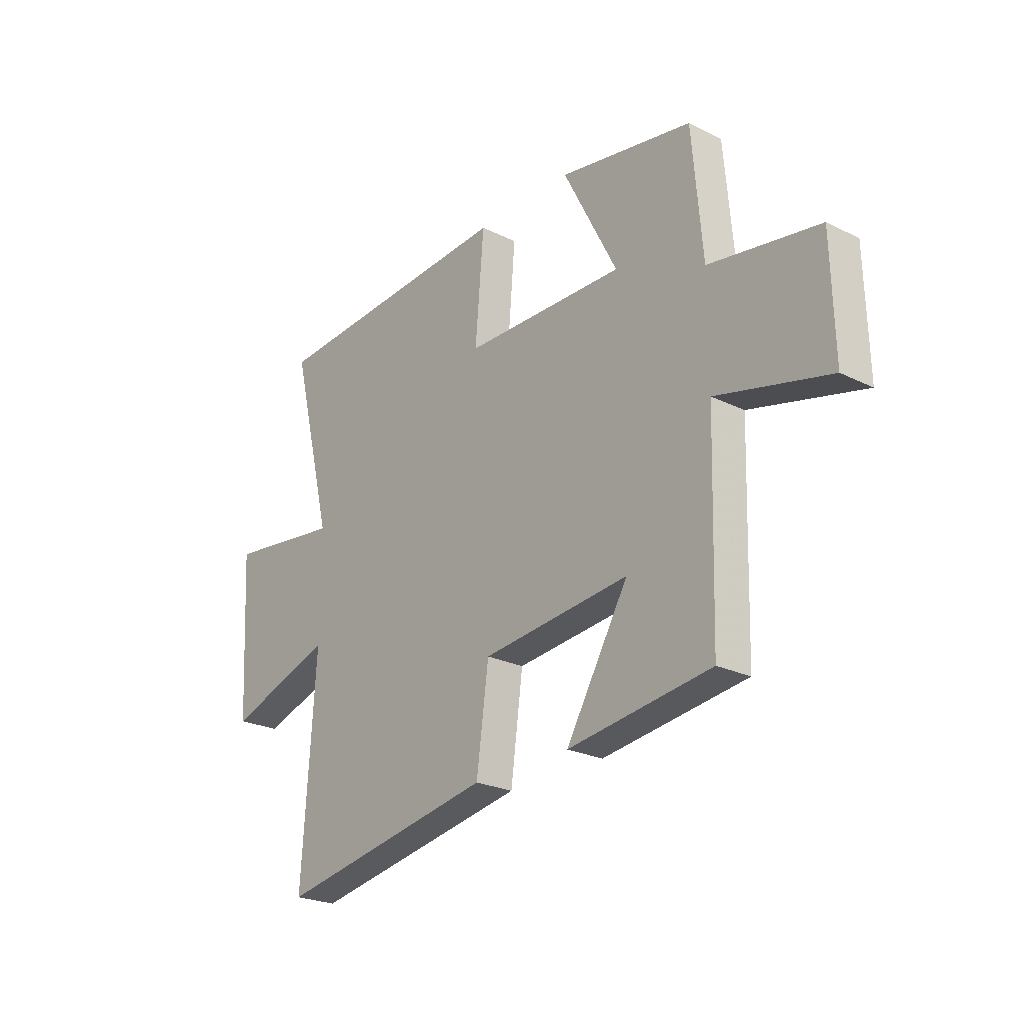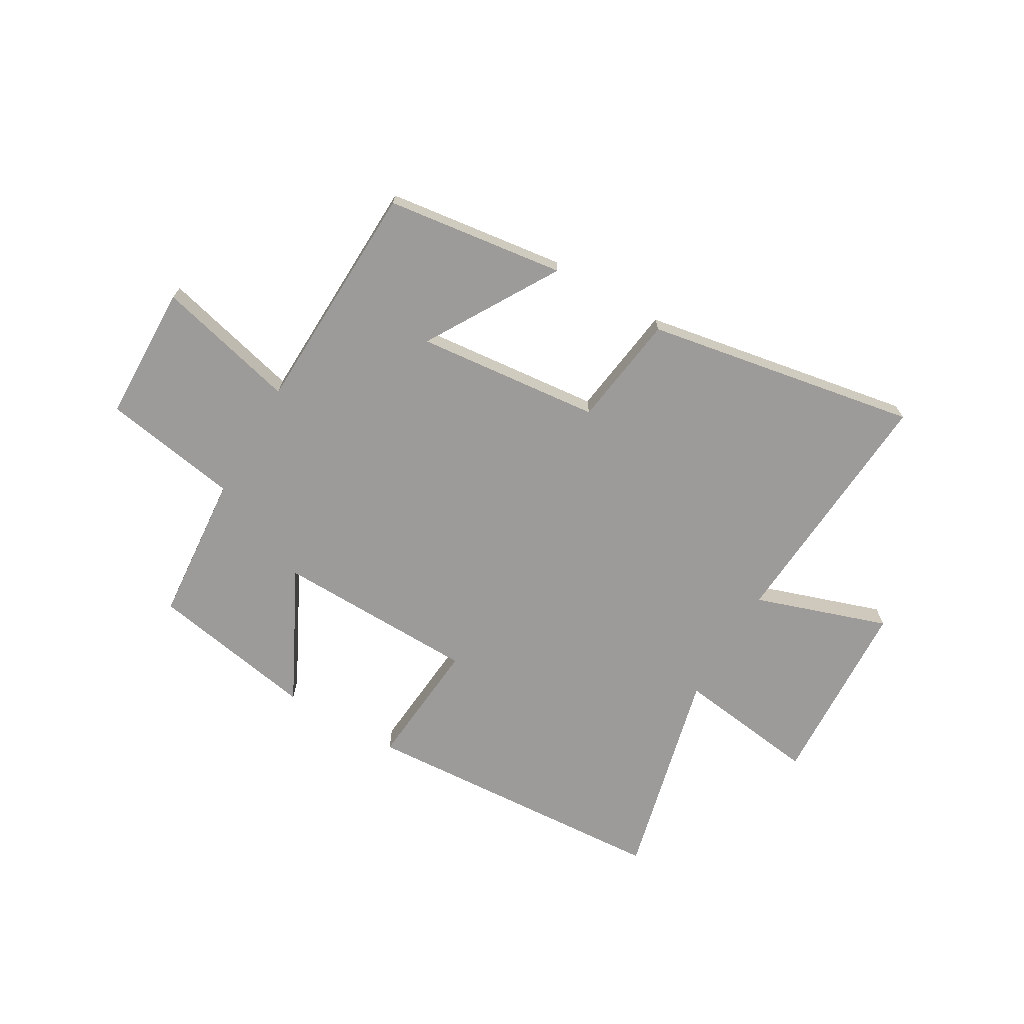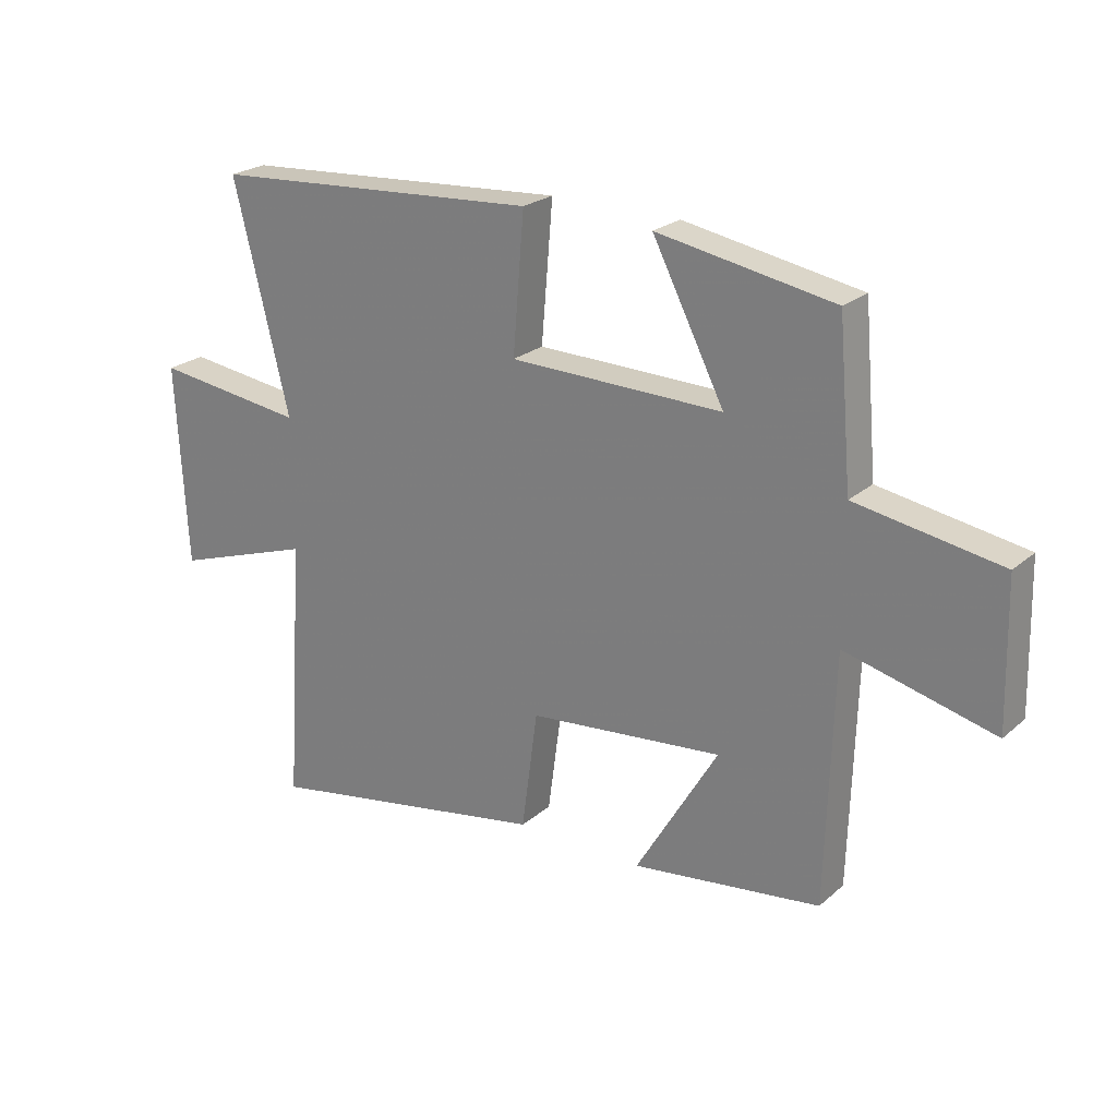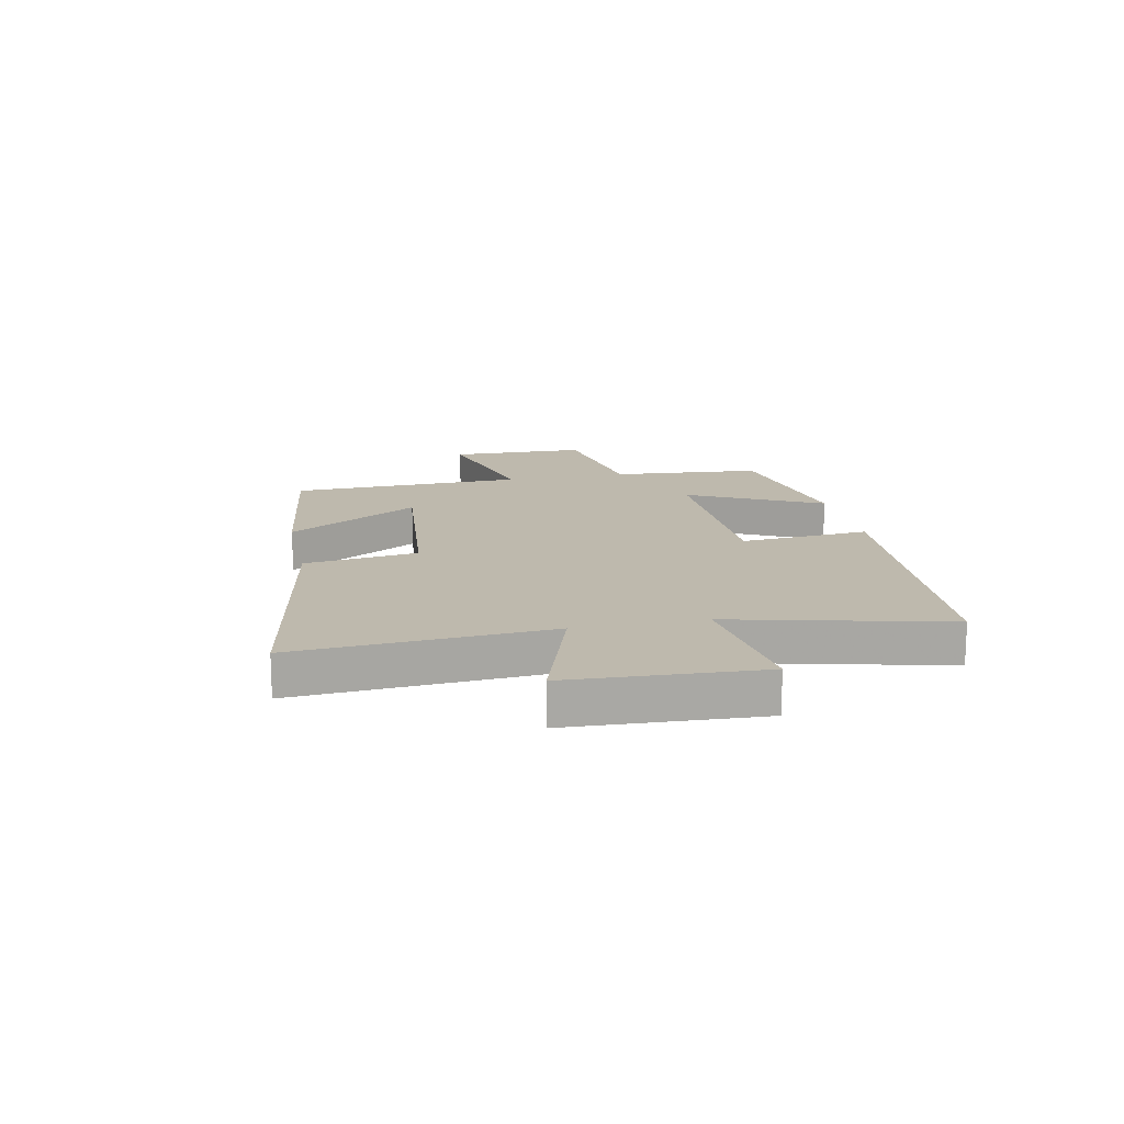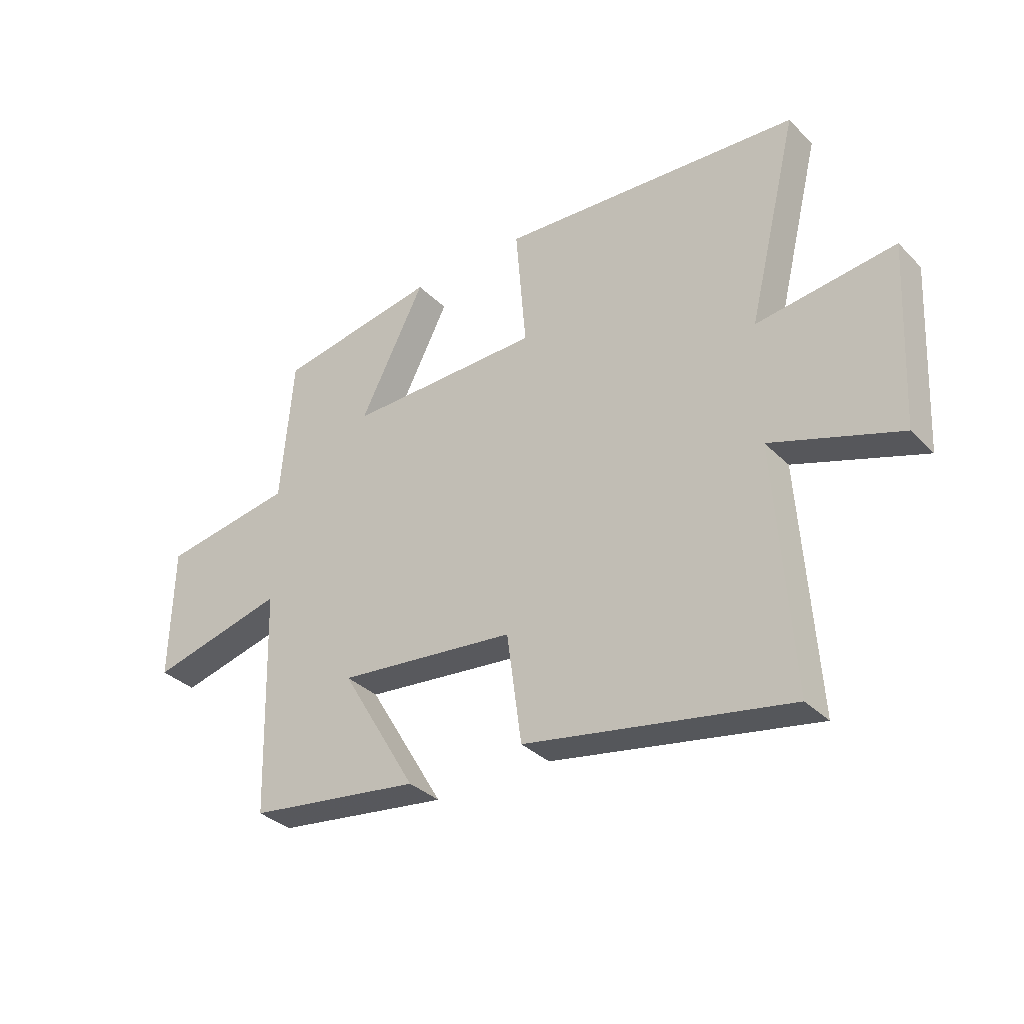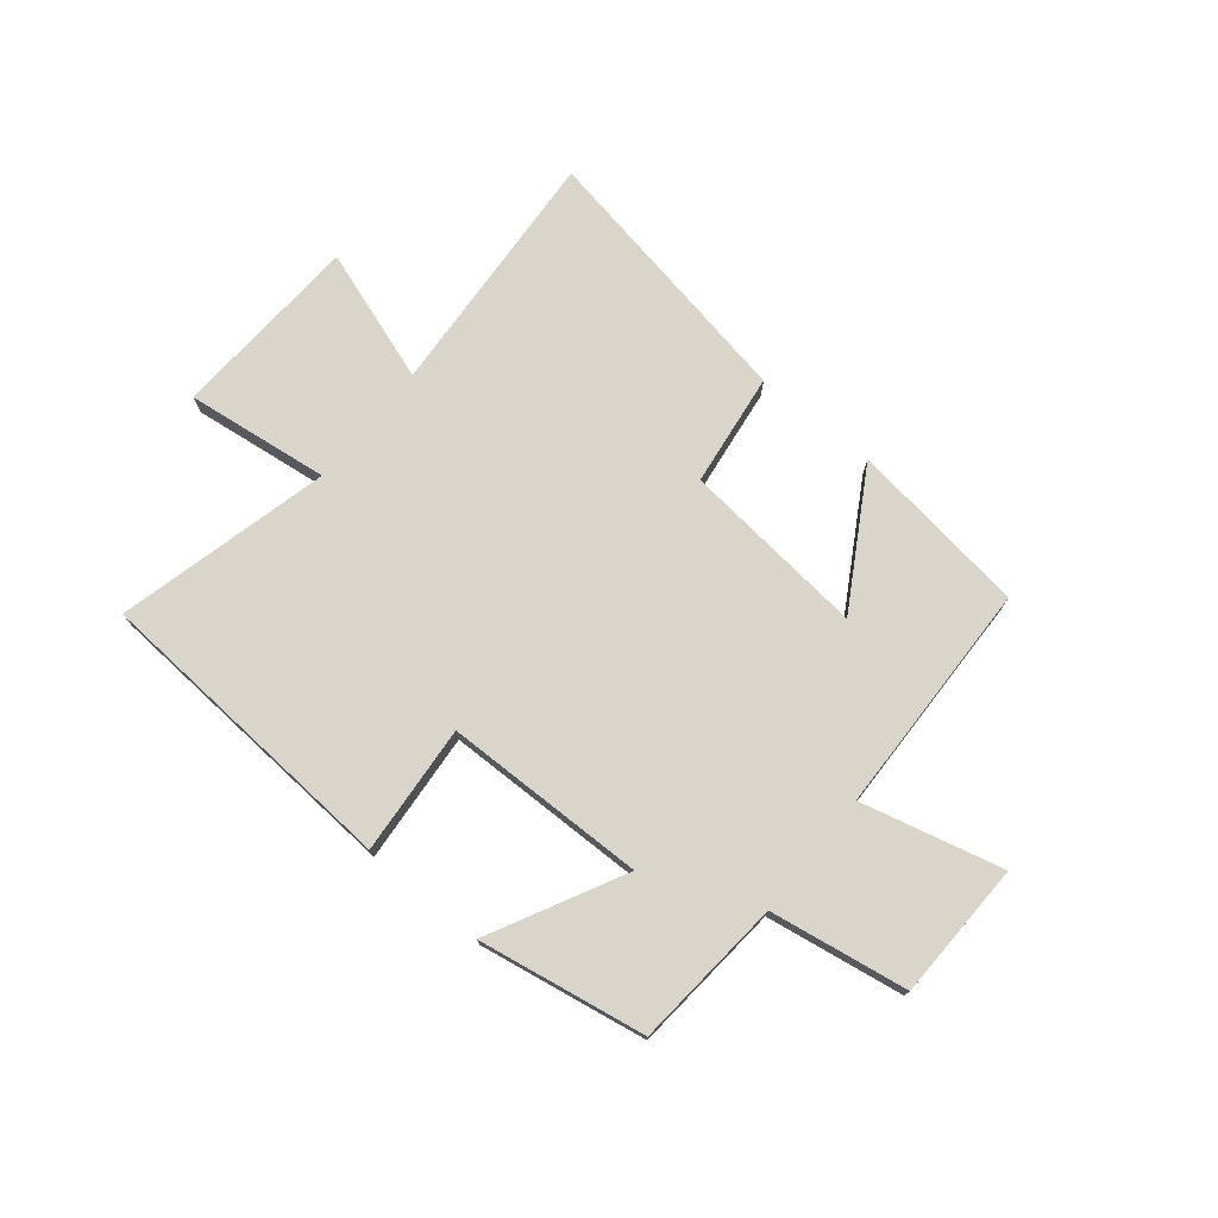
<metadata>
{"format":"obj","ext":"obj","renderer":"f3d","projection":"perspective","resolution":1024,"background":"white","views":[{"elev":-24.0,"azim":50.6,"up":"+Z"},{"elev":-69.7,"azim":149.6,"up":"+Y"},{"elev":23.5,"azim":35.6,"up":"+Z"},{"elev":15.3,"azim":-101.9,"up":"+Y"},{"elev":-33.8,"azim":-142.8,"up":"+Z"},{"elev":74.6,"azim":39.3,"up":"+Y"}]}
</metadata>
<code>
v -0.53 0.07 -0.588
v -0.5 0.07 -0.141
v -0.736 0.07 -0.221
v -0.754 0.07 0.117
v -0.5 0.07 0.085
v -0.593 0.07 0.463
v -0.038 0.07 0.5
v -0.057 0.07 0.27
v 0.301 0.07 0.264
v 0.18 0.07 0.5
v 0.477 0.07 0.448
v 0.5 0.07 0.181
v 0.744 0.07 0.141
v 0.75 0.07 -0.103
v 0.5 0.07 -0.041
v 0.488 0.07 -0.457
v 0.17 0.07 -0.5
v 0.309 0.07 -0.265
v -0.019 0.07 -0.299
v -0.046 0.07 -0.5
v -0.53 0 -0.588
v -0.5 0 -0.141
v -0.736 0 -0.221
v -0.754 0 0.117
v -0.5 0 0.085
v -0.593 0 0.463
v -0.038 0 0.5
v -0.057 0 0.27
v 0.301 0 0.264
v 0.18 0 0.5
v 0.477 0 0.448
v 0.5 0 0.181
v 0.744 0 0.141
v 0.75 0 -0.103
v 0.5 0 -0.041
v 0.488 0 -0.457
v 0.17 0 -0.5
v 0.309 0 -0.265
v -0.019 0 -0.299
v -0.046 0 -0.5
f 19 20 1 2
f 18 19 2
f 15 16 17 18
f 15 18 2
f 12 13 14 15
f 12 15 2
f 9 10 11 12
f 8 9 12 2
f 5 6 7 8
f 5 8 2 3
f 3 4 5
f 22 21 40 39
f 22 39 38
f 38 37 36 35
f 22 38 35
f 35 34 33 32
f 22 35 32
f 32 31 30 29
f 22 32 29 28
f 28 27 26 25
f 23 22 28 25
f 25 24 23
f 1 21 22 2
f 2 22 23 3
f 3 23 24 4
f 4 24 25 5
f 5 25 26 6
f 6 26 27 7
f 7 27 28 8
f 8 28 29 9
f 9 29 30 10
f 10 30 31 11
f 11 31 32 12
f 12 32 33 13
f 13 33 34 14
f 14 34 35 15
f 15 35 36 16
f 16 36 37 17
f 17 37 38 18
f 18 38 39 19
f 19 39 40 20
f 20 40 21 1

</code>
